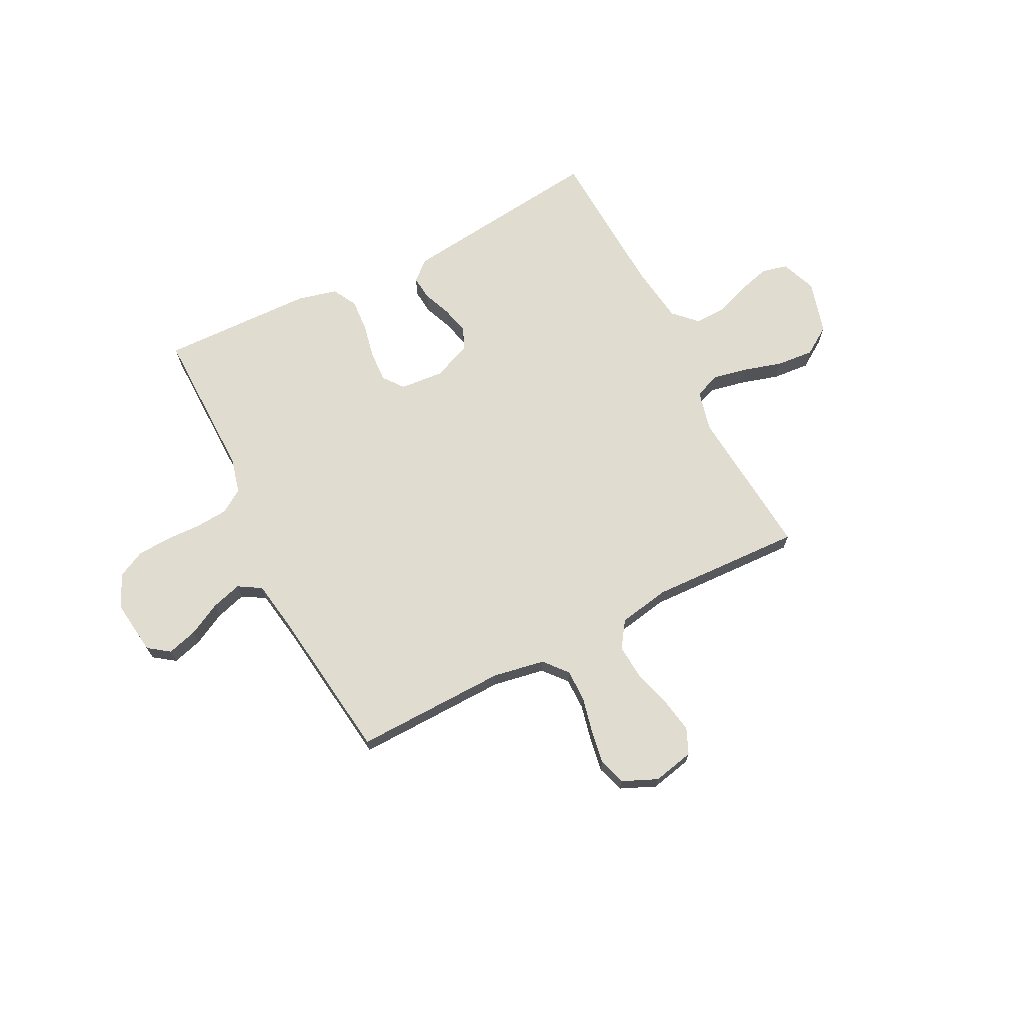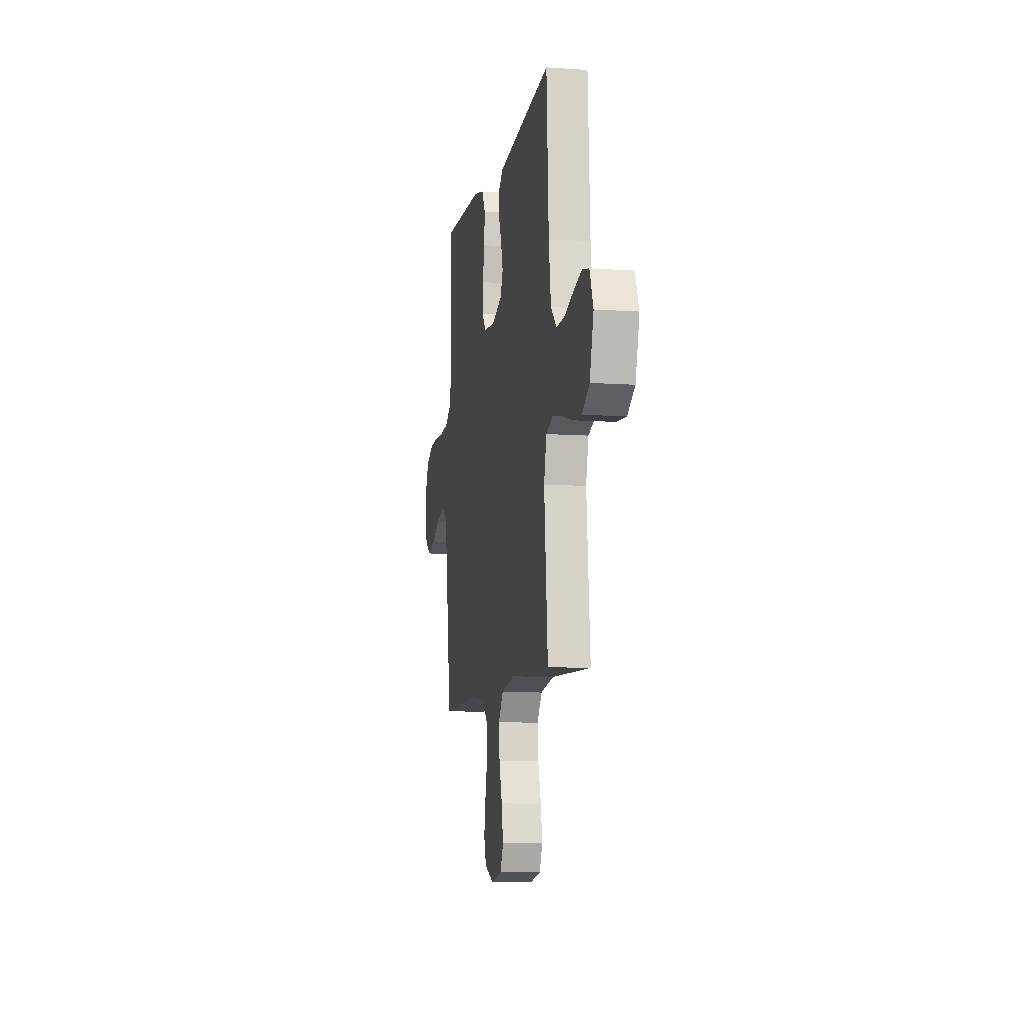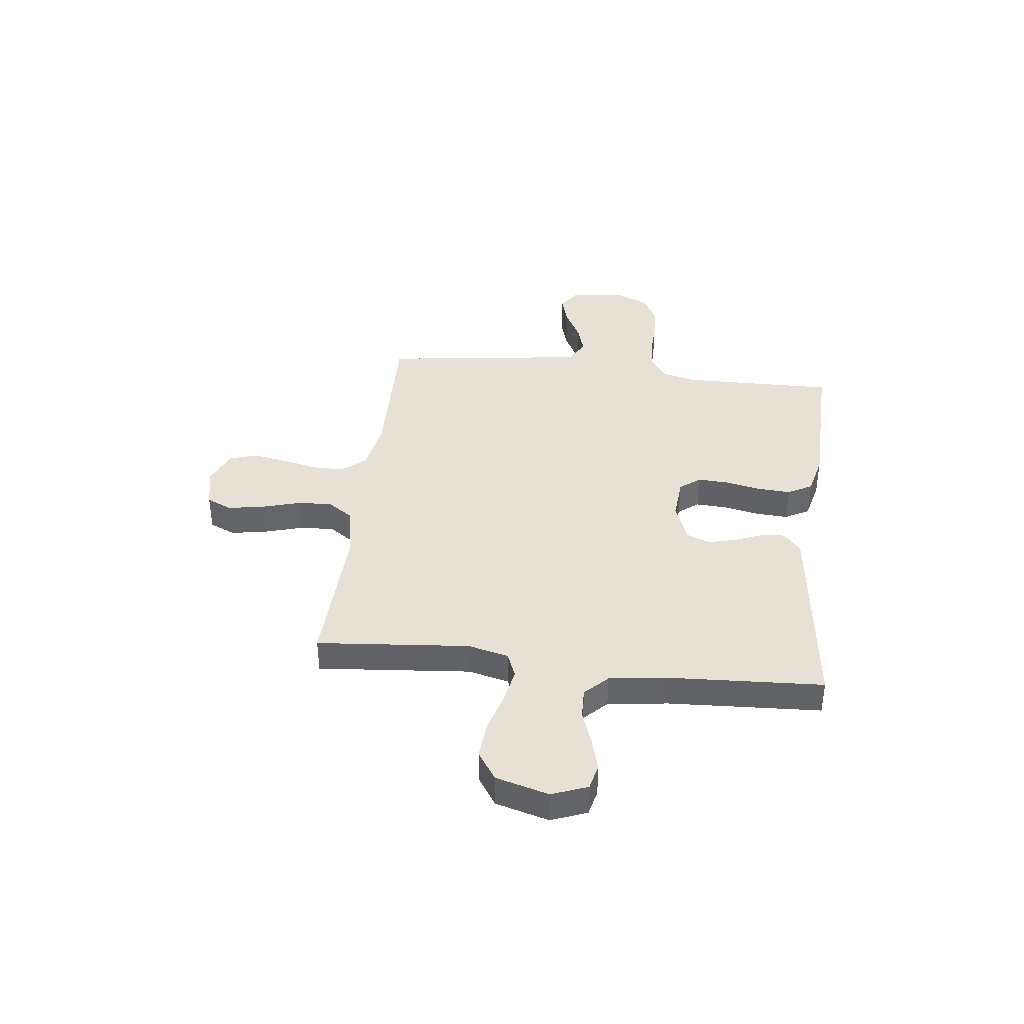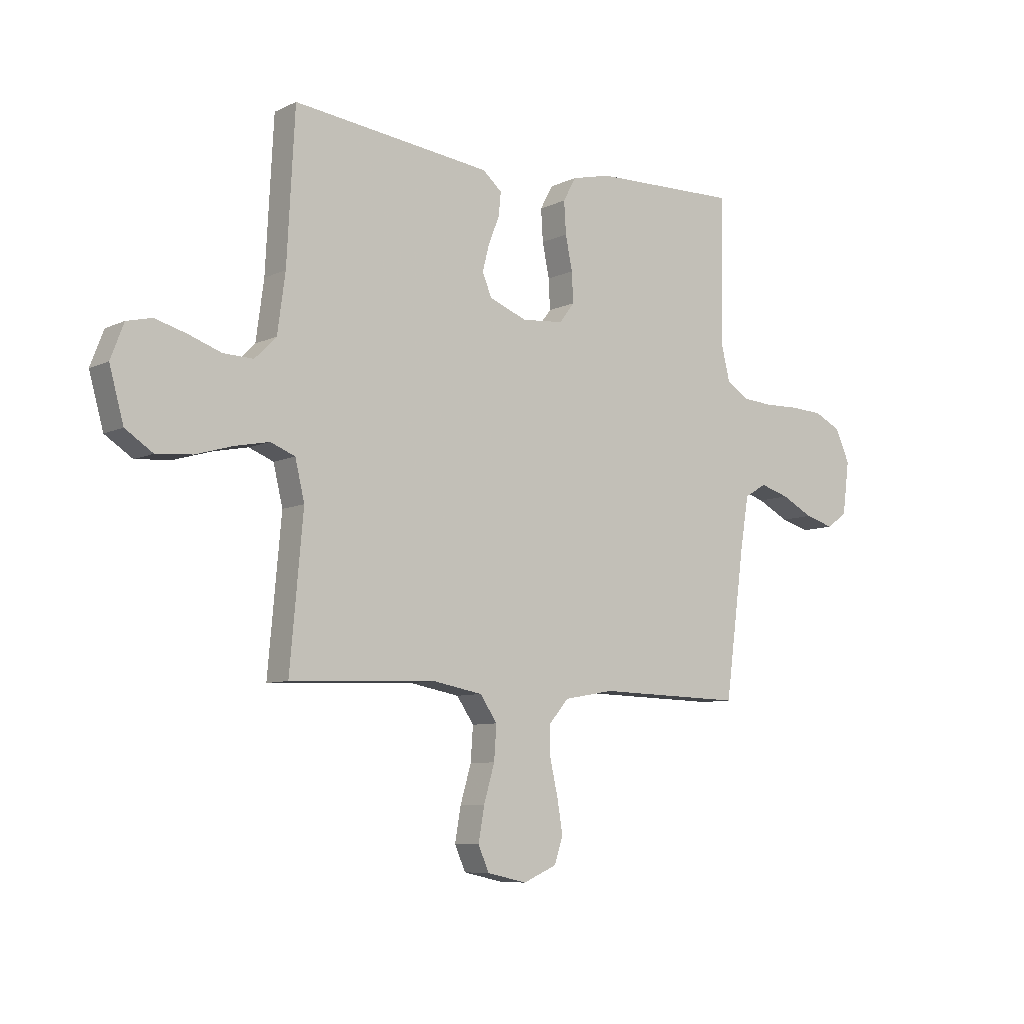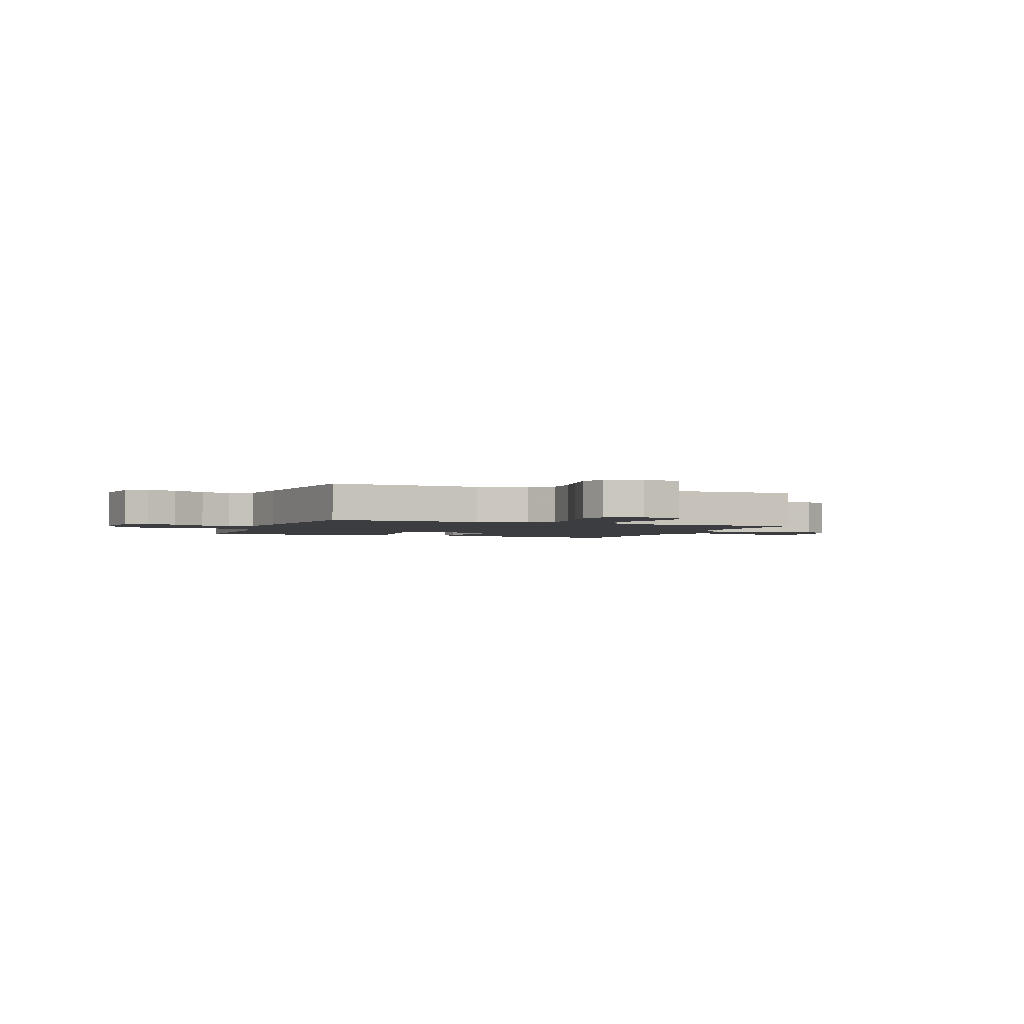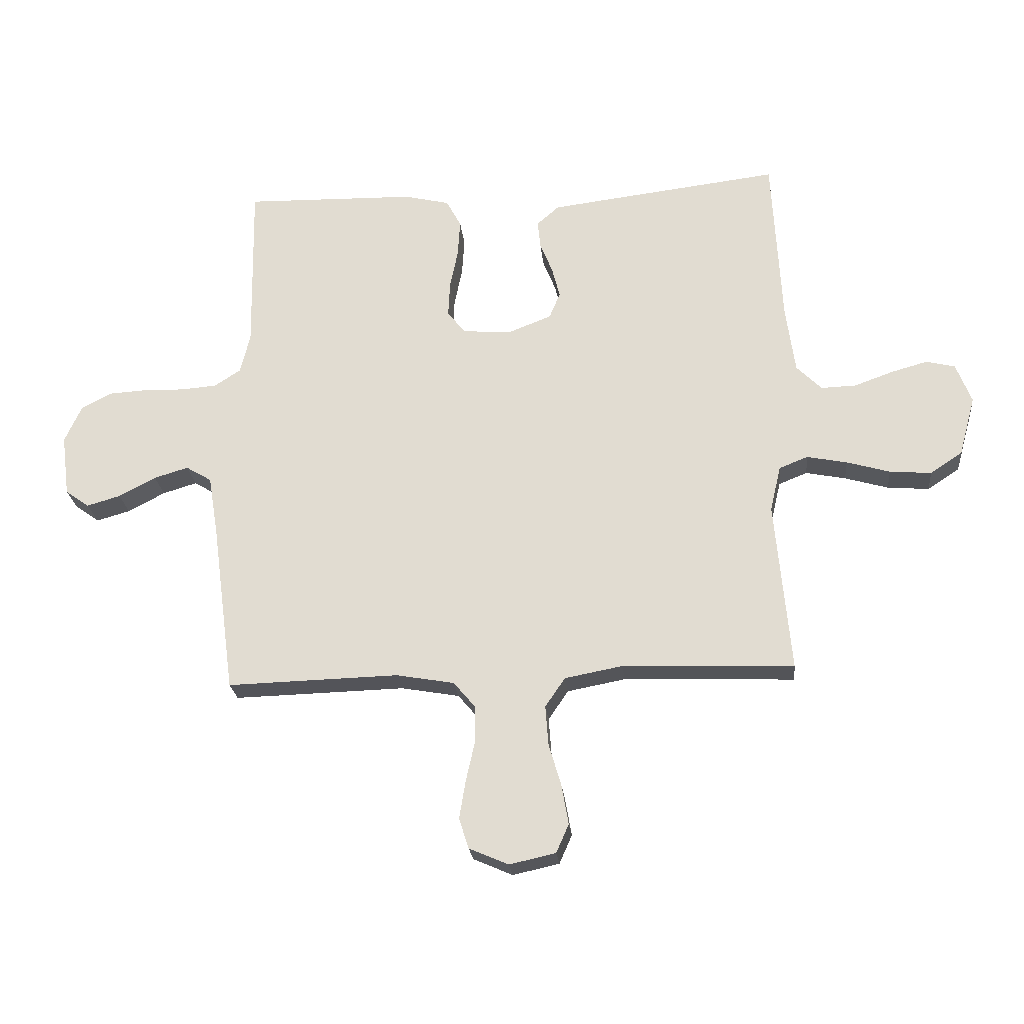
<metadata>
{"format":"obj","ext":"obj","renderer":"f3d","projection":"perspective","resolution":1024,"background":"white","views":[{"elev":69.5,"azim":153.2,"up":"+Y"},{"elev":-9.1,"azim":-100.6,"up":"+Z"},{"elev":39.1,"azim":-83.2,"up":"+Y"},{"elev":-7.8,"azim":-37.6,"up":"+Z"},{"elev":-2.3,"azim":158.4,"up":"+Y"},{"elev":-23.7,"azim":-174.3,"up":"+Z"}]}
</metadata>
<code>
v 0.5 0.07 -0.5
v 0.2 0.07 -0.492
v 0.098 0.07 -0.51
v 0.059 0.07 -0.556
v 0.059 0.07 -0.619
v 0.075 0.07 -0.69
v 0.086 0.07 -0.757
v 0.069 0.07 -0.81
v 0 0.07 -0.84
v -0.081 0.07 -0.822
v -0.103 0.07 -0.772
v -0.091 0.07 -0.703
v -0.069 0.07 -0.628
v -0.064 0.07 -0.559
v -0.099 0.07 -0.508
v -0.2 0.07 -0.489
v -0.5 0.07 -0.5
v -0.473 0.07 -0.2
v -0.492 0.07 -0.12
v -0.542 0.07 -0.1
v -0.612 0.07 -0.114
v -0.688 0.07 -0.136
v -0.761 0.07 -0.142
v -0.817 0.07 -0.105
v -0.846 0.07 0
v -0.819 0.07 0.07
v -0.768 0.07 0.082
v -0.704 0.07 0.064
v -0.637 0.07 0.04
v -0.576 0.07 0.038
v -0.532 0.07 0.082
v -0.516 0.07 0.2
v -0.5 0.07 0.5
v -0.2 0.07 0.464
v -0.094 0.07 0.451
v -0.055 0.07 0.417
v -0.06 0.07 0.369
v -0.082 0.07 0.314
v -0.096 0.07 0.26
v -0.077 0.07 0.214
v 0 0.07 0.184
v 0.085 0.07 0.191
v 0.116 0.07 0.231
v 0.113 0.07 0.292
v 0.099 0.07 0.361
v 0.095 0.07 0.426
v 0.121 0.07 0.474
v 0.2 0.07 0.493
v 0.5 0.07 0.5
v 0.495 0.07 0.2
v 0.512 0.07 0.13
v 0.558 0.07 0.1
v 0.621 0.07 0.095
v 0.691 0.07 0.097
v 0.758 0.07 0.093
v 0.812 0.07 0.066
v 0.842 0.07 0
v 0.828 0.07 -0.108
v 0.786 0.07 -0.138
v 0.727 0.07 -0.121
v 0.662 0.07 -0.087
v 0.602 0.07 -0.069
v 0.557 0.07 -0.096
v 0.54 0.07 -0.2
v 0.5 0 -0.5
v 0.2 0 -0.492
v 0.098 0 -0.51
v 0.059 0 -0.556
v 0.059 0 -0.619
v 0.075 0 -0.69
v 0.086 0 -0.757
v 0.069 0 -0.81
v 0 0 -0.84
v -0.081 0 -0.822
v -0.103 0 -0.772
v -0.091 0 -0.703
v -0.069 0 -0.628
v -0.064 0 -0.559
v -0.099 0 -0.508
v -0.2 0 -0.489
v -0.5 0 -0.5
v -0.473 0 -0.2
v -0.492 0 -0.12
v -0.542 0 -0.1
v -0.612 0 -0.114
v -0.688 0 -0.136
v -0.761 0 -0.142
v -0.817 0 -0.105
v -0.846 0 0
v -0.819 0 0.07
v -0.768 0 0.082
v -0.704 0 0.064
v -0.637 0 0.04
v -0.576 0 0.038
v -0.532 0 0.082
v -0.516 0 0.2
v -0.5 0 0.5
v -0.2 0 0.464
v -0.094 0 0.451
v -0.055 0 0.417
v -0.06 0 0.369
v -0.082 0 0.314
v -0.096 0 0.26
v -0.077 0 0.214
v 0 0 0.184
v 0.085 0 0.191
v 0.116 0 0.231
v 0.113 0 0.292
v 0.099 0 0.361
v 0.095 0 0.426
v 0.121 0 0.474
v 0.2 0 0.493
v 0.5 0 0.5
v 0.495 0 0.2
v 0.512 0 0.13
v 0.558 0 0.1
v 0.621 0 0.095
v 0.691 0 0.097
v 0.758 0 0.093
v 0.812 0 0.066
v 0.842 0 0
v 0.828 0 -0.108
v 0.786 0 -0.138
v 0.727 0 -0.121
v 0.662 0 -0.087
v 0.602 0 -0.069
v 0.557 0 -0.096
v 0.54 0 -0.2
f 59 60 61
f 58 59 61
f 57 58 61
f 56 57 61
f 55 56 61
f 54 55 61
f 53 54 61
f 52 53 61 62
f 51 52 62 63
f 48 49 50
f 47 48 50
f 46 47 50
f 45 46 50
f 44 45 50
f 51 63 64
f 50 51 64
f 44 50 64
f 43 44 64
f 36 37 38
f 35 36 38
f 34 35 38
f 33 34 38
f 32 33 38
f 31 32 38 39
f 30 31 39 40
f 27 28 29
f 26 27 29
f 25 26 29
f 24 25 29
f 23 24 29
f 22 23 29
f 21 22 29
f 20 21 29 30
f 30 40 41
f 20 30 41
f 19 20 41
f 16 17 18
f 19 41 42
f 18 19 42
f 16 18 42
f 15 16 42
f 11 12 13
f 10 11 13
f 9 10 13
f 8 9 13
f 7 8 13
f 6 7 13
f 5 6 13
f 4 5 13 14
f 64 1 2
f 43 64 2
f 42 43 2
f 14 15 42
f 4 14 42
f 3 4 42
f 2 3 42
f 125 124 123
f 125 123 122
f 125 122 121
f 125 121 120
f 125 120 119
f 125 119 118
f 125 118 117
f 126 125 117 116
f 127 126 116 115
f 114 113 112
f 114 112 111
f 114 111 110
f 114 110 109
f 114 109 108
f 128 127 115
f 128 115 114
f 128 114 108
f 128 108 107
f 102 101 100
f 102 100 99
f 102 99 98
f 102 98 97
f 102 97 96
f 103 102 96 95
f 104 103 95 94
f 93 92 91
f 93 91 90
f 93 90 89
f 93 89 88
f 93 88 87
f 93 87 86
f 93 86 85
f 94 93 85 84
f 105 104 94
f 105 94 84
f 105 84 83
f 82 81 80
f 106 105 83
f 106 83 82
f 106 82 80
f 106 80 79
f 77 76 75
f 77 75 74
f 77 74 73
f 77 73 72
f 77 72 71
f 77 71 70
f 77 70 69
f 78 77 69 68
f 66 65 128
f 66 128 107
f 66 107 106
f 106 79 78
f 106 78 68
f 106 68 67
f 106 67 66
f 1 65 66 2
f 2 66 67 3
f 3 67 68 4
f 4 68 69 5
f 5 69 70 6
f 6 70 71 7
f 7 71 72 8
f 8 72 73 9
f 9 73 74 10
f 10 74 75 11
f 11 75 76 12
f 12 76 77 13
f 13 77 78 14
f 14 78 79 15
f 15 79 80 16
f 16 80 81 17
f 17 81 82 18
f 18 82 83 19
f 19 83 84 20
f 20 84 85 21
f 21 85 86 22
f 22 86 87 23
f 23 87 88 24
f 24 88 89 25
f 25 89 90 26
f 26 90 91 27
f 27 91 92 28
f 28 92 93 29
f 29 93 94 30
f 30 94 95 31
f 31 95 96 32
f 32 96 97 33
f 33 97 98 34
f 34 98 99 35
f 35 99 100 36
f 36 100 101 37
f 37 101 102 38
f 38 102 103 39
f 39 103 104 40
f 40 104 105 41
f 41 105 106 42
f 42 106 107 43
f 43 107 108 44
f 44 108 109 45
f 45 109 110 46
f 46 110 111 47
f 47 111 112 48
f 48 112 113 49
f 49 113 114 50
f 50 114 115 51
f 51 115 116 52
f 52 116 117 53
f 53 117 118 54
f 54 118 119 55
f 55 119 120 56
f 56 120 121 57
f 57 121 122 58
f 58 122 123 59
f 59 123 124 60
f 60 124 125 61
f 61 125 126 62
f 62 126 127 63
f 63 127 128 64
f 64 128 65 1

</code>
